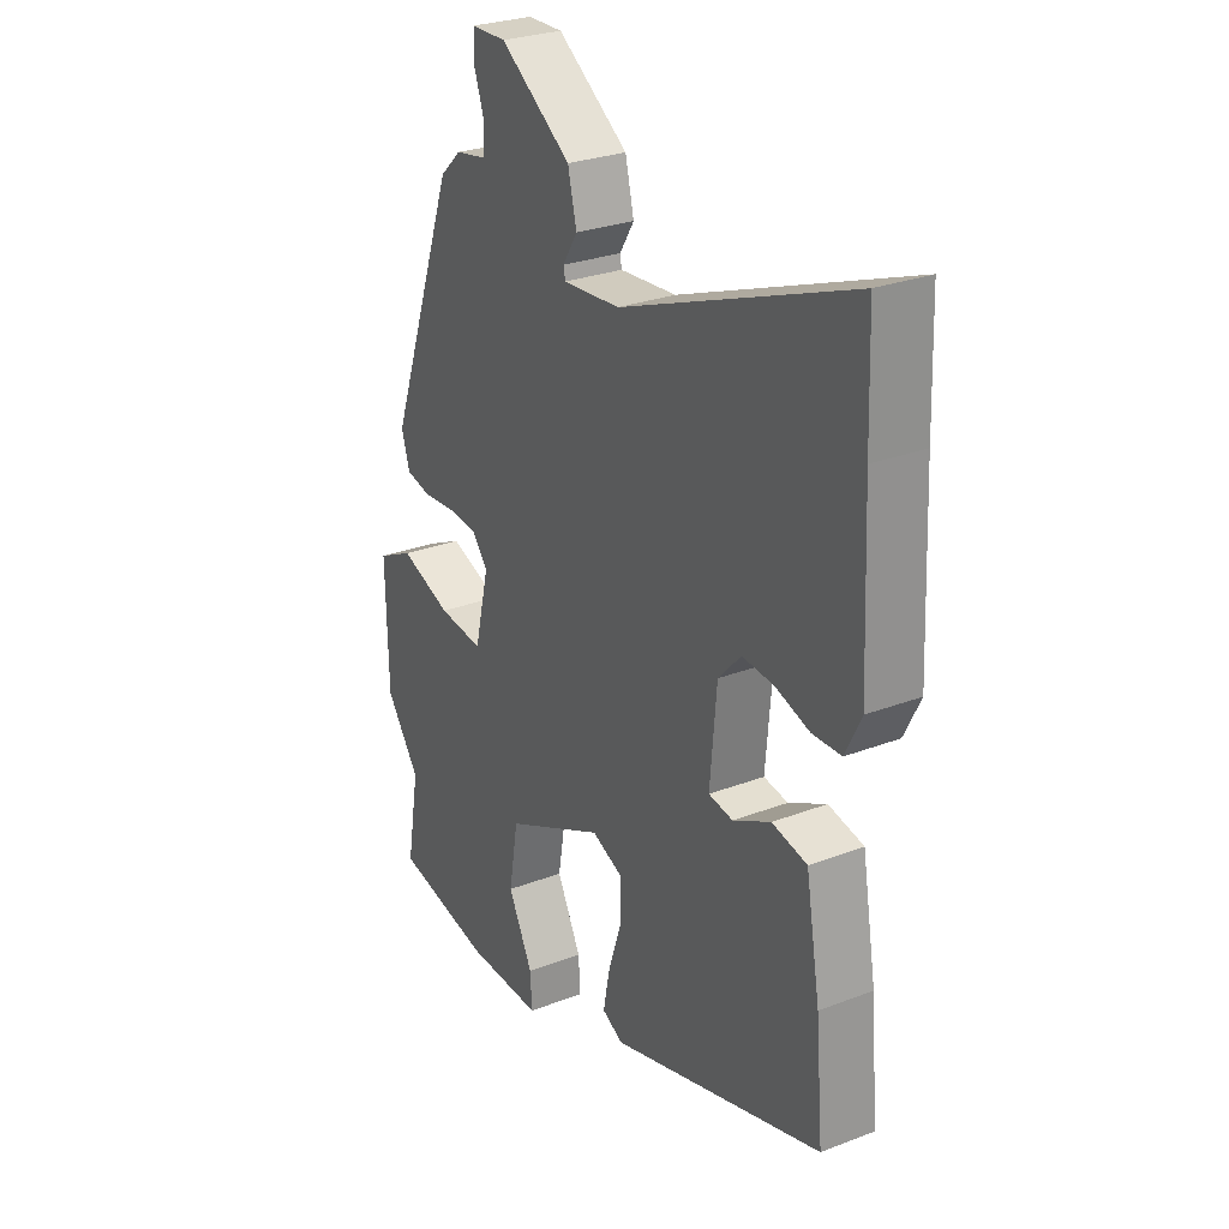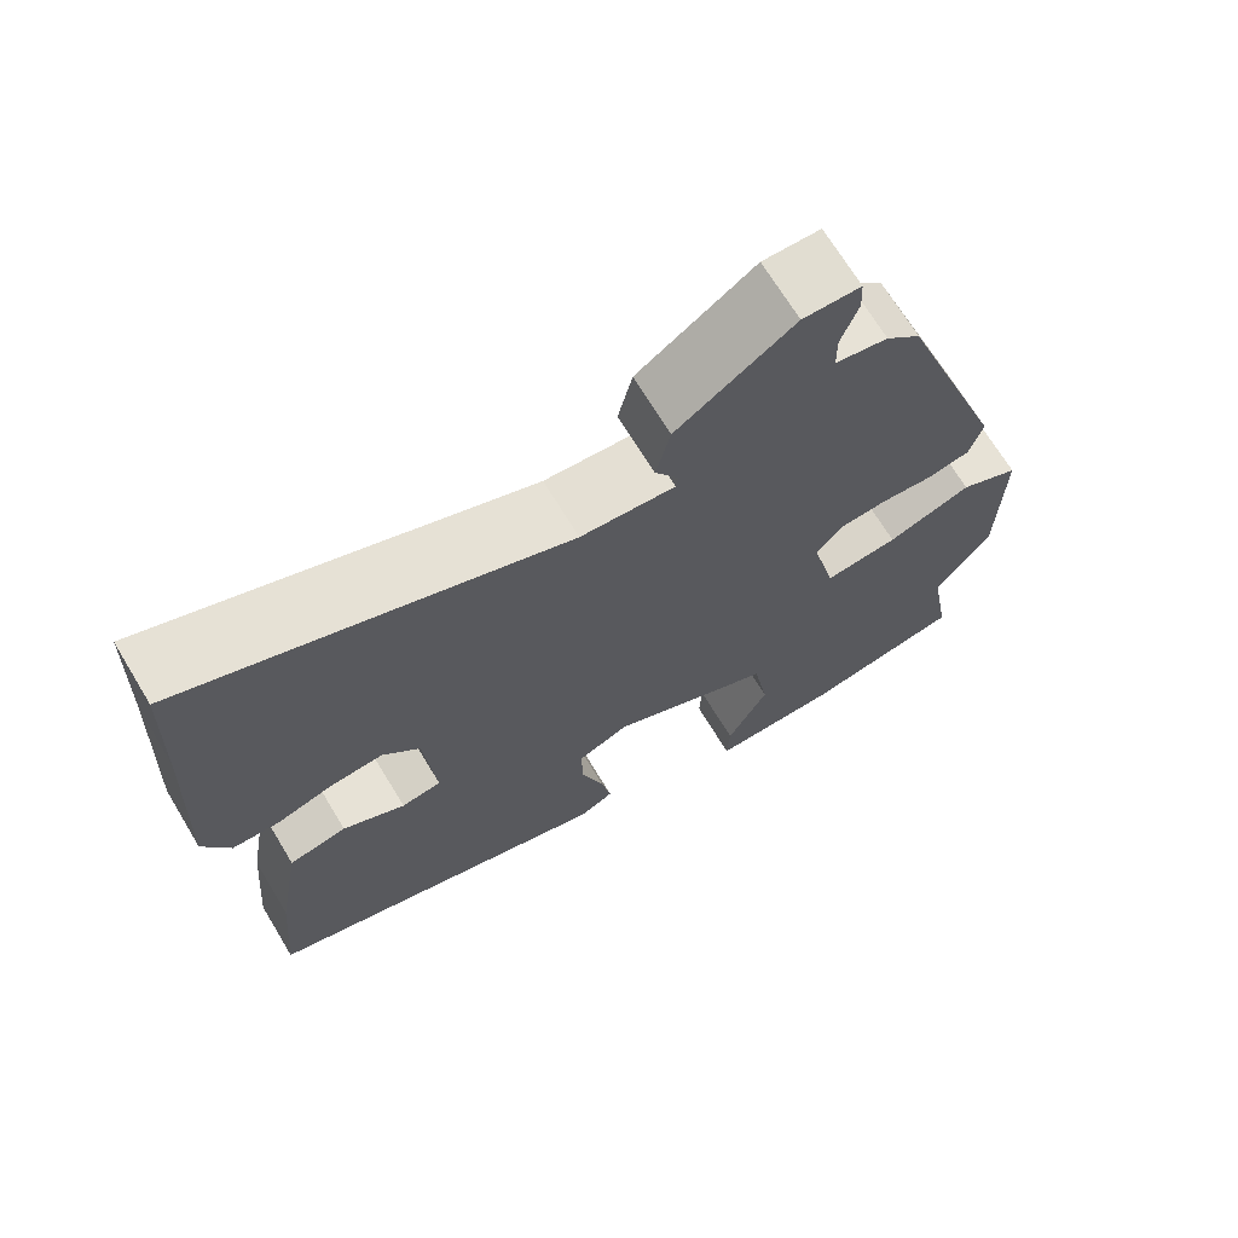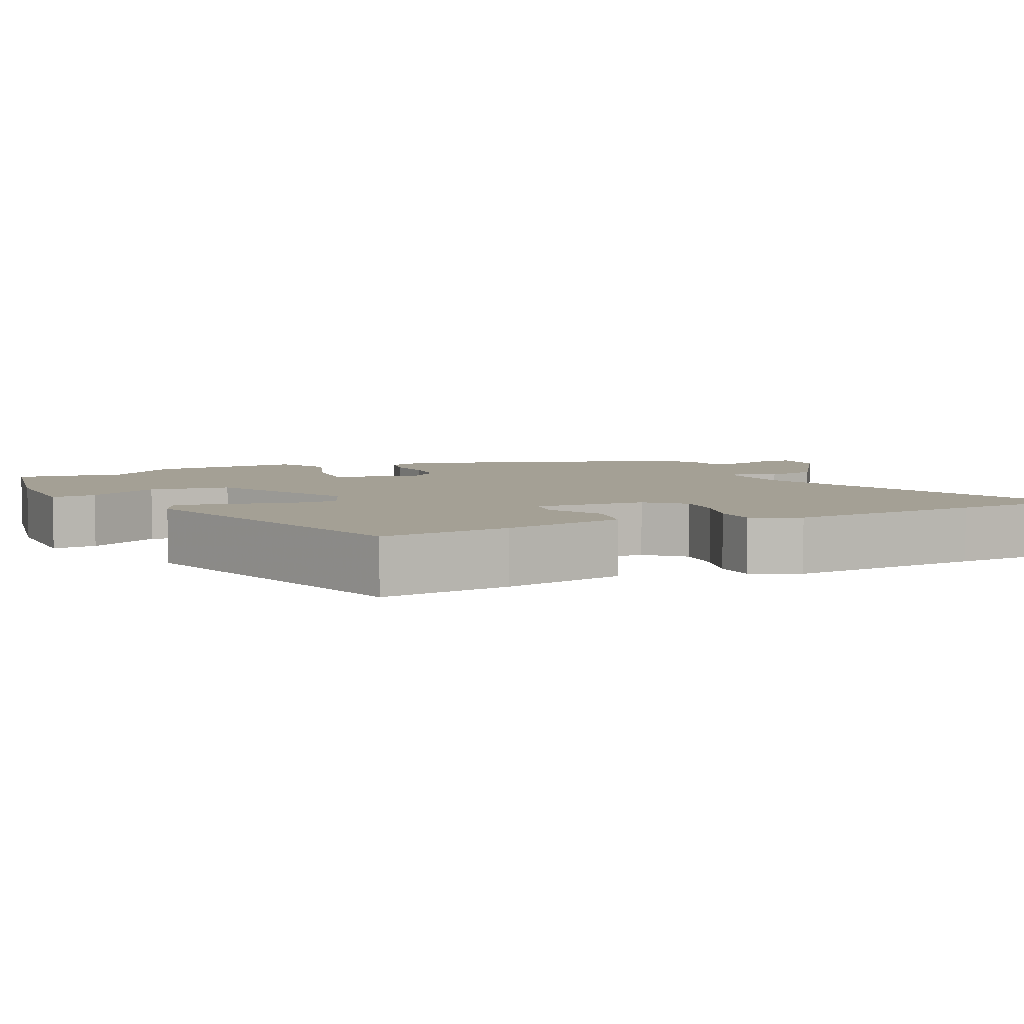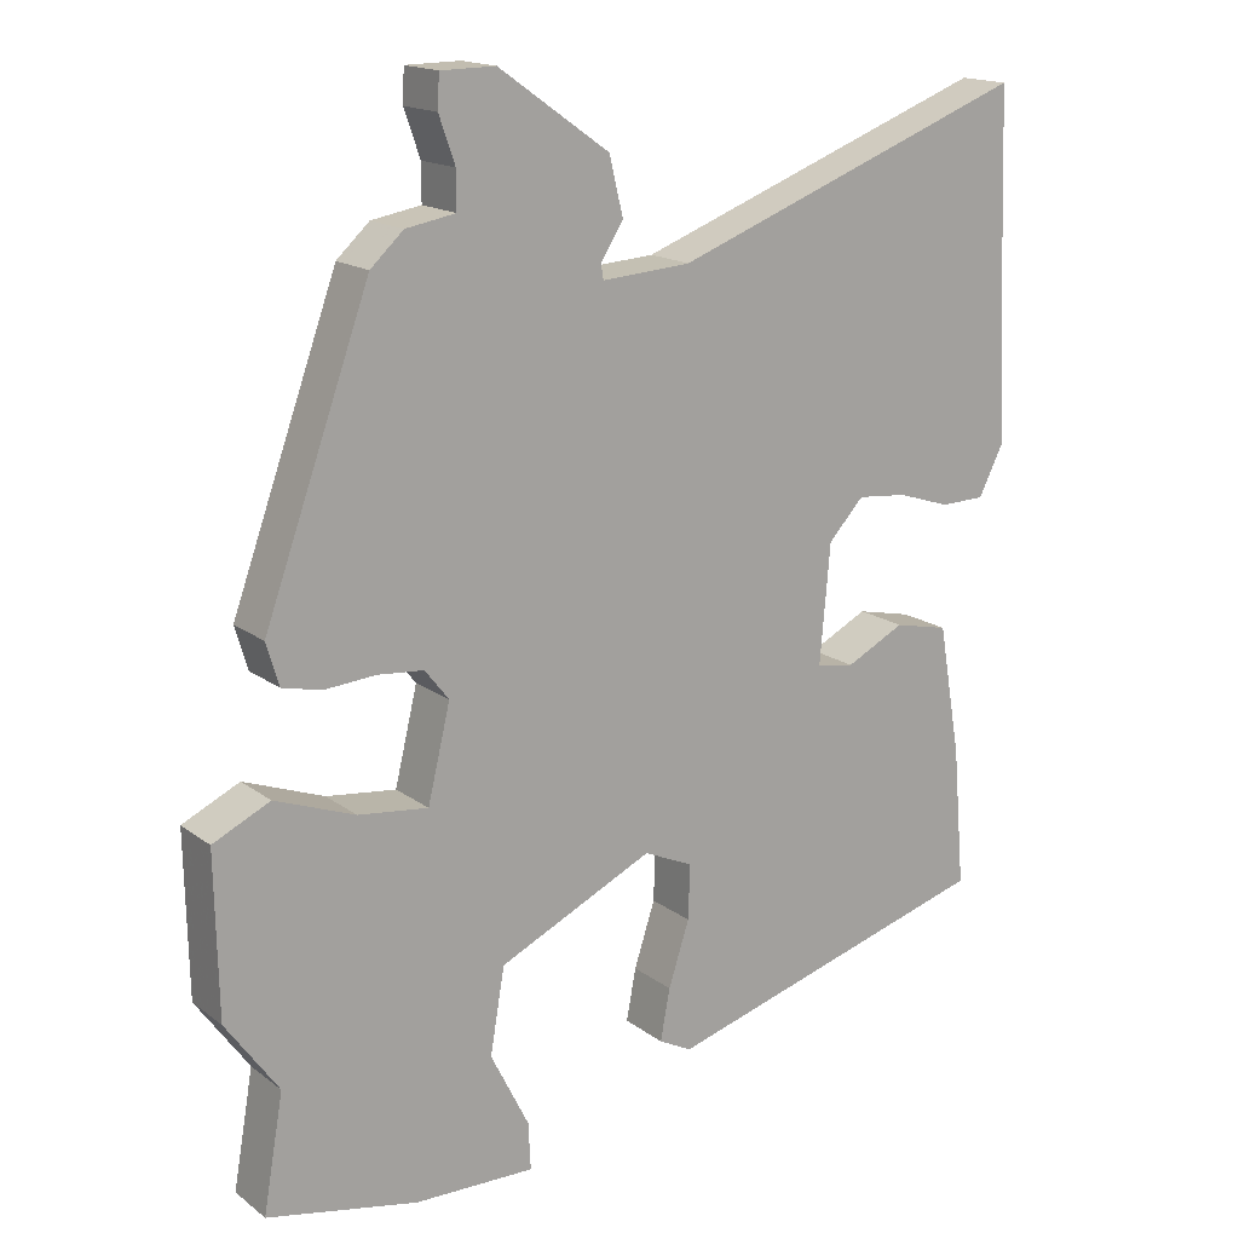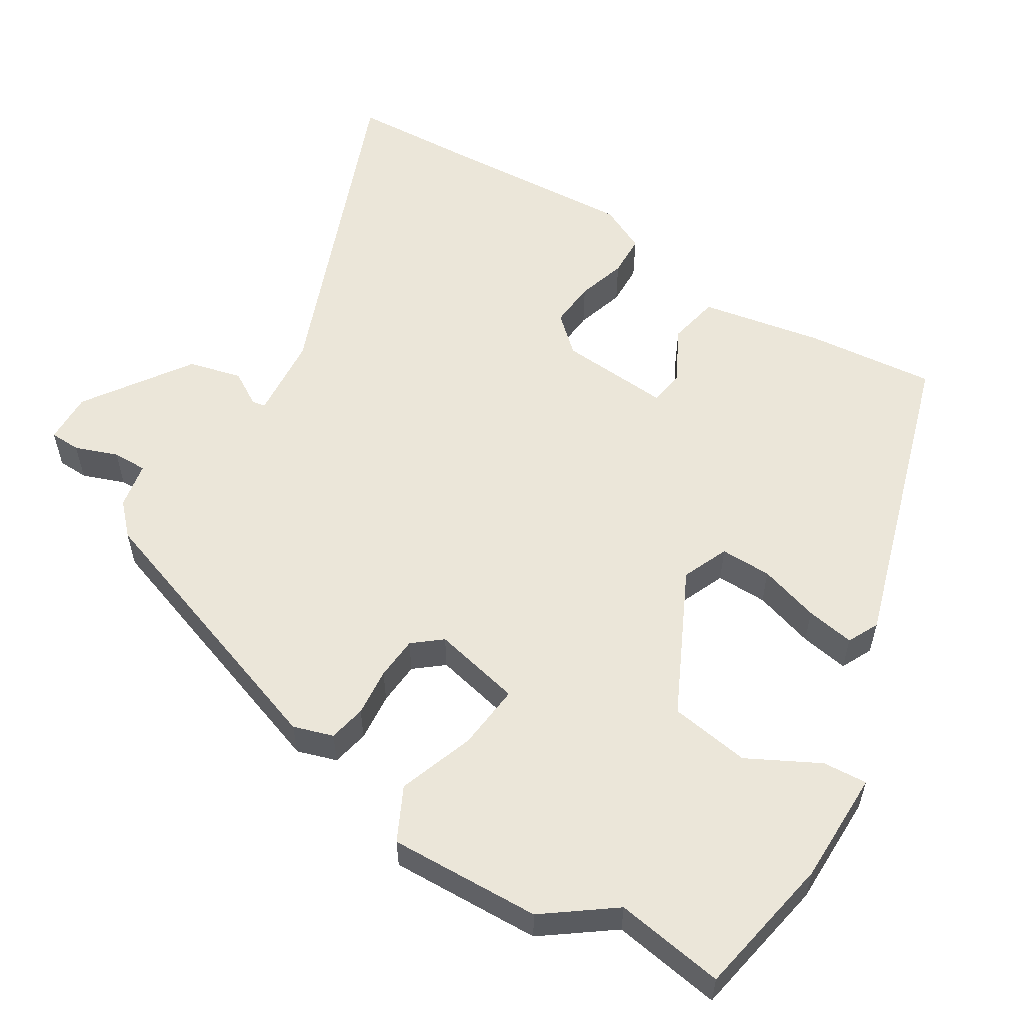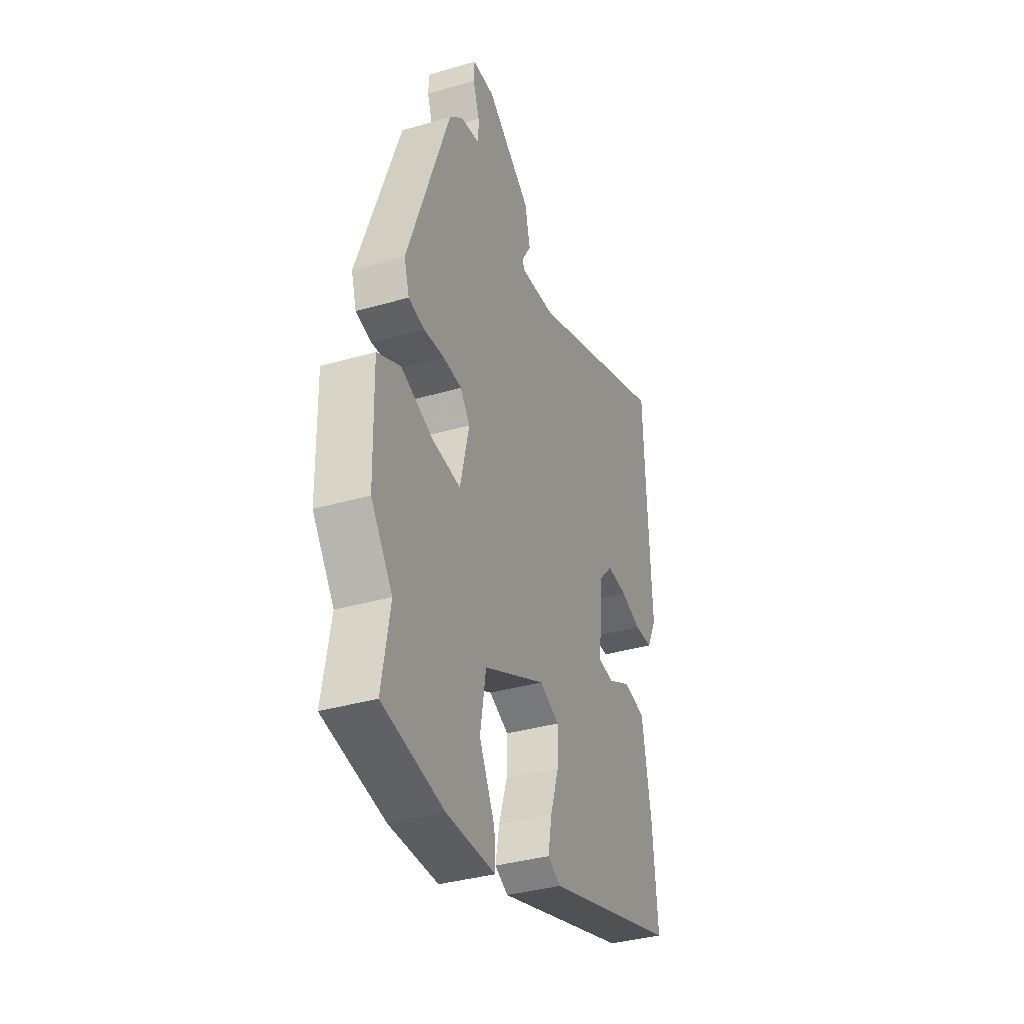
<metadata>
{"format":"obj","ext":"obj","renderer":"f3d","projection":"perspective","resolution":1024,"background":"white","views":[{"elev":27.6,"azim":-120.4,"up":"+Z"},{"elev":69.4,"azim":-31.2,"up":"+Z"},{"elev":5.8,"azim":-116.3,"up":"+Y"},{"elev":16.4,"azim":145.7,"up":"+Z"},{"elev":56.4,"azim":120.8,"up":"+Y"},{"elev":-36.1,"azim":110.8,"up":"+Z"}]}
</metadata>
<code>
v -0.473 0.07 -0.336
v -0.458 0.07 -0.163
v -0.43 0.07 -0.001
v -0.362 0.07 0.014
v -0.289 0.07 -0.023
v -0.242 0.07 -0.015
v -0.255 0.07 0.132
v -0.299 0.07 0.179
v -0.361 0.07 0.173
v -0.426 0.07 0.152
v -0.482 0.07 0.153
v -0.513 0.07 0.215
v -0.501 0.07 0.473
v -0.495 0.07 0.642
v -0.05 0.07 0.474
v 0.061 0.07 0.466
v 0.064 0.07 0.484
v 0.036 0.07 0.529
v 0.053 0.07 0.6
v 0.191 0.07 0.697
v 0.259 0.07 0.696
v 0.261 0.07 0.655
v 0.241 0.07 0.598
v 0.241 0.07 0.552
v 0.303 0.07 0.541
v 0.344 0.07 0.503
v 0.476 0.07 0.137
v 0.46 0.07 0.084
v 0.411 0.07 0.073
v 0.347 0.07 0.078
v 0.29 0.07 0.073
v 0.26 0.07 0.035
v 0.288 0.07 -0.082
v 0.375 0.07 -0.072
v 0.475 0.07 -0.035
v 0.546 0.07 -0.069
v 0.542 0.07 -0.27
v 0.476 0.07 -0.362
v 0.501 0.07 -0.506
v 0.313 0.07 -0.544
v 0.163 0.07 -0.547
v 0.166 0.07 -0.488
v 0.214 0.07 -0.393
v 0.196 0.07 -0.287
v 0.003 0.07 -0.196
v -0.058 0.07 -0.223
v -0.056 0.07 -0.291
v -0.03 0.07 -0.371
v -0.018 0.07 -0.435
v -0.059 0.07 -0.456
v -0.473 0 -0.336
v -0.458 0 -0.163
v -0.43 0 -0.001
v -0.362 0 0.014
v -0.289 0 -0.023
v -0.242 0 -0.015
v -0.255 0 0.132
v -0.299 0 0.179
v -0.361 0 0.173
v -0.426 0 0.152
v -0.482 0 0.153
v -0.513 0 0.215
v -0.501 0 0.473
v -0.495 0 0.642
v -0.05 0 0.474
v 0.061 0 0.466
v 0.064 0 0.484
v 0.036 0 0.529
v 0.053 0 0.6
v 0.191 0 0.697
v 0.259 0 0.696
v 0.261 0 0.655
v 0.241 0 0.598
v 0.241 0 0.552
v 0.303 0 0.541
v 0.344 0 0.503
v 0.476 0 0.137
v 0.46 0 0.084
v 0.411 0 0.073
v 0.347 0 0.078
v 0.29 0 0.073
v 0.26 0 0.035
v 0.288 0 -0.082
v 0.375 0 -0.072
v 0.475 0 -0.035
v 0.546 0 -0.069
v 0.542 0 -0.27
v 0.476 0 -0.362
v 0.501 0 -0.506
v 0.313 0 -0.544
v 0.163 0 -0.547
v 0.166 0 -0.488
v 0.214 0 -0.393
v 0.196 0 -0.287
v 0.003 0 -0.196
v -0.058 0 -0.223
v -0.056 0 -0.291
v -0.03 0 -0.371
v -0.018 0 -0.435
v -0.059 0 -0.456
f 47 48 49 50
f 46 47 50 1
f 45 46 1 2
f 40 41 42 43
f 38 39 40 43
f 38 43 44
f 37 38 44 45
f 34 35 36 37
f 33 34 37 45
f 27 28 29 30
f 27 30 31
f 24 25 26 27
f 24 27 31
f 20 21 22 23
f 20 23 24
f 17 18 19 20
f 16 17 20 24
f 13 14 15
f 13 15 16
f 12 13 16
f 9 10 11 12
f 8 9 12 16
f 7 8 16 24
f 2 3 4 5
f 2 5 6
f 32 33 45 2
f 6 7 24 31
f 2 6 31 32
f 100 99 98 97
f 51 100 97 96
f 52 51 96 95
f 93 92 91 90
f 93 90 89 88
f 94 93 88
f 95 94 88 87
f 87 86 85 84
f 95 87 84 83
f 80 79 78 77
f 81 80 77
f 77 76 75 74
f 81 77 74
f 73 72 71 70
f 74 73 70
f 70 69 68 67
f 74 70 67 66
f 65 64 63
f 66 65 63
f 66 63 62
f 62 61 60 59
f 66 62 59 58
f 74 66 58 57
f 55 54 53 52
f 56 55 52
f 52 95 83 82
f 81 74 57 56
f 82 81 56 52
f 1 51 52 2
f 2 52 53 3
f 3 53 54 4
f 4 54 55 5
f 5 55 56 6
f 6 56 57 7
f 7 57 58 8
f 8 58 59 9
f 9 59 60 10
f 10 60 61 11
f 11 61 62 12
f 12 62 63 13
f 13 63 64 14
f 14 64 65 15
f 15 65 66 16
f 16 66 67 17
f 17 67 68 18
f 18 68 69 19
f 19 69 70 20
f 20 70 71 21
f 21 71 72 22
f 22 72 73 23
f 23 73 74 24
f 24 74 75 25
f 25 75 76 26
f 26 76 77 27
f 27 77 78 28
f 28 78 79 29
f 29 79 80 30
f 30 80 81 31
f 31 81 82 32
f 32 82 83 33
f 33 83 84 34
f 34 84 85 35
f 35 85 86 36
f 36 86 87 37
f 37 87 88 38
f 38 88 89 39
f 39 89 90 40
f 40 90 91 41
f 41 91 92 42
f 42 92 93 43
f 43 93 94 44
f 44 94 95 45
f 45 95 96 46
f 46 96 97 47
f 47 97 98 48
f 48 98 99 49
f 49 99 100 50
f 50 100 51 1

</code>
